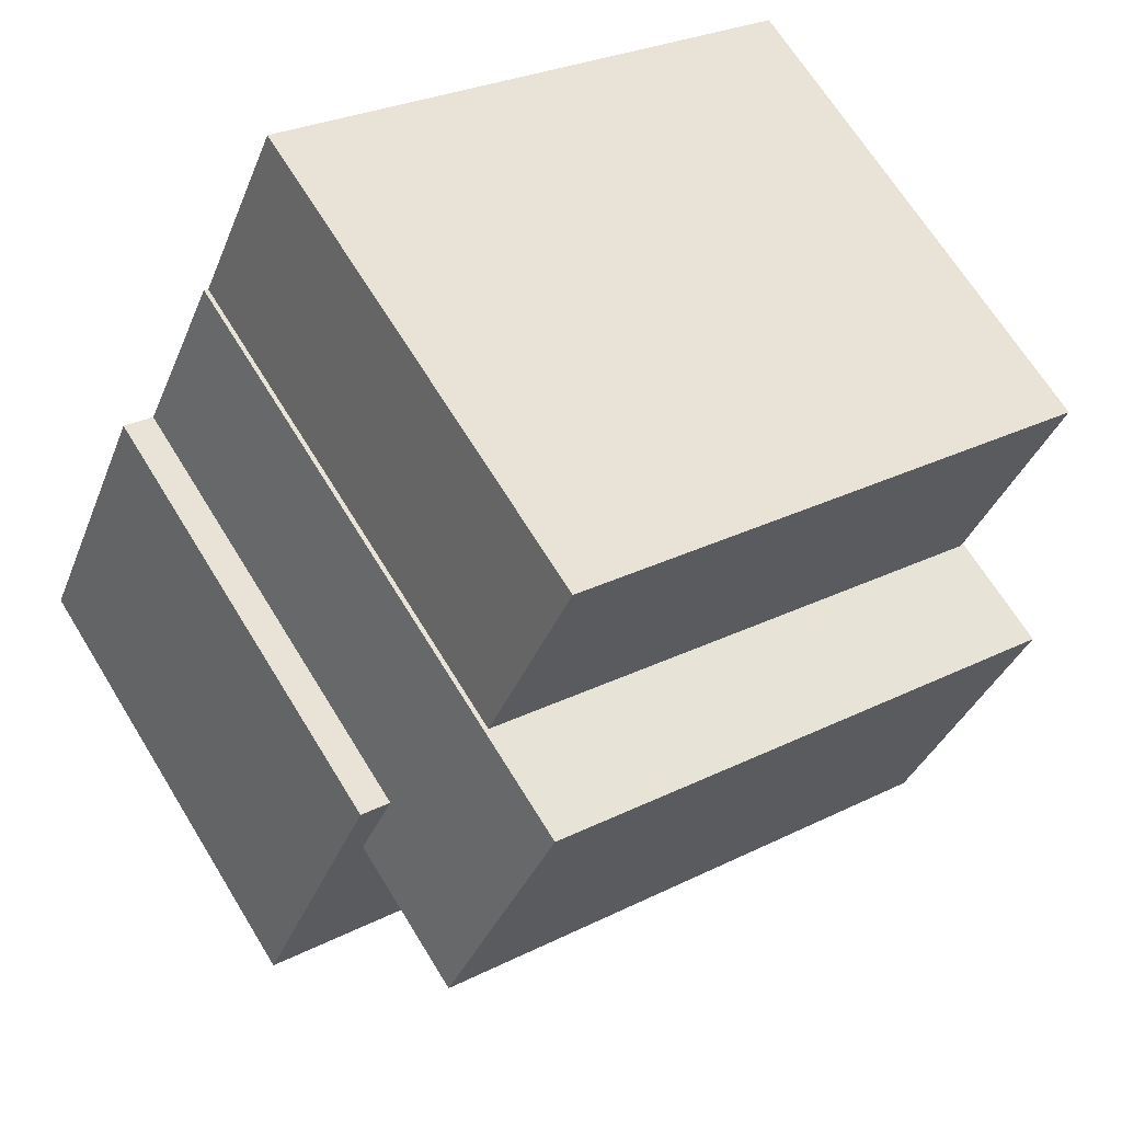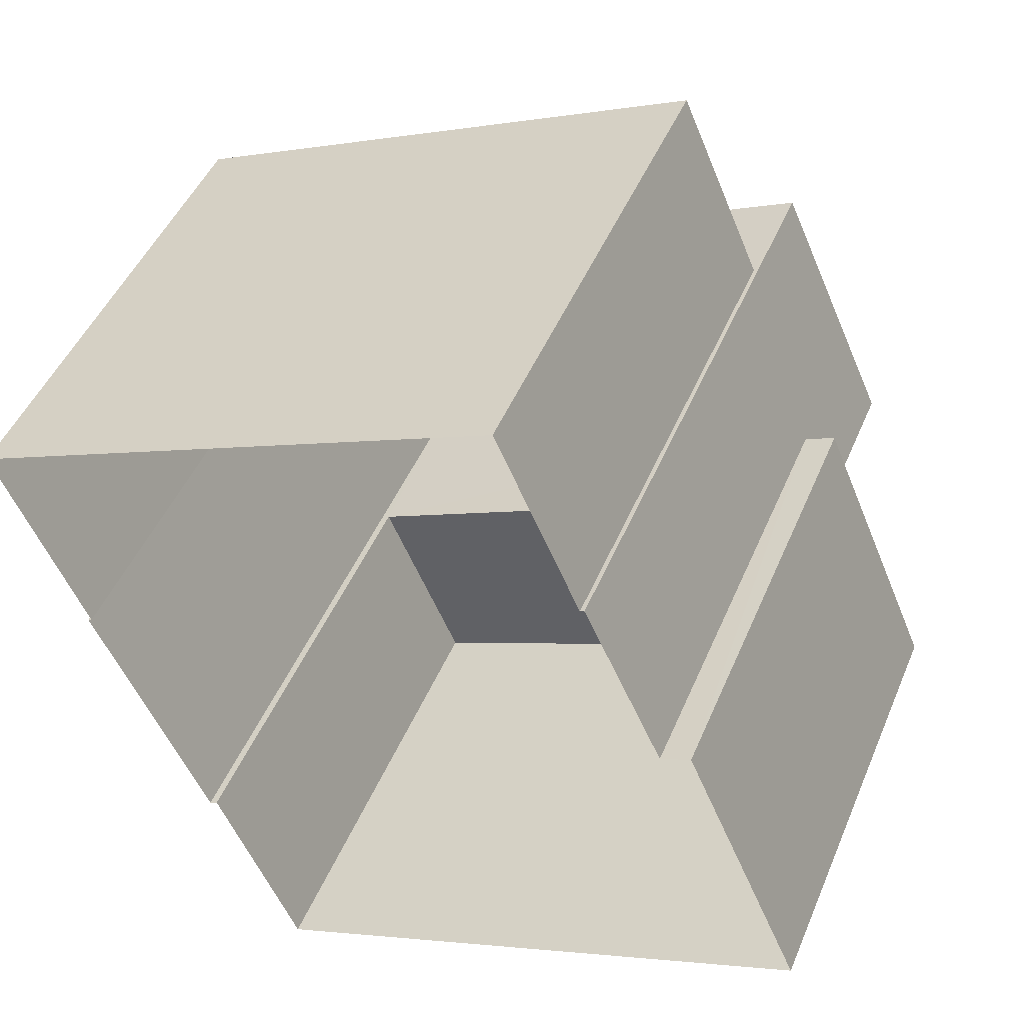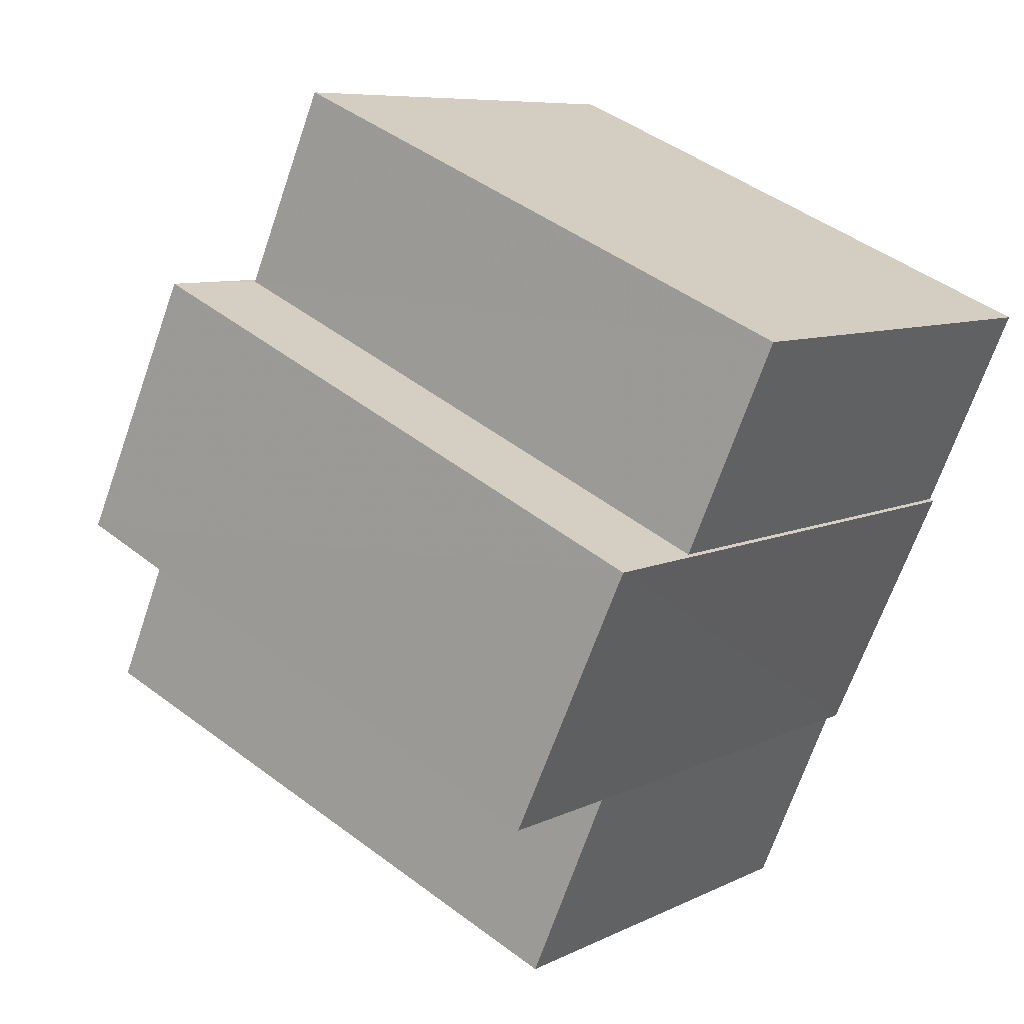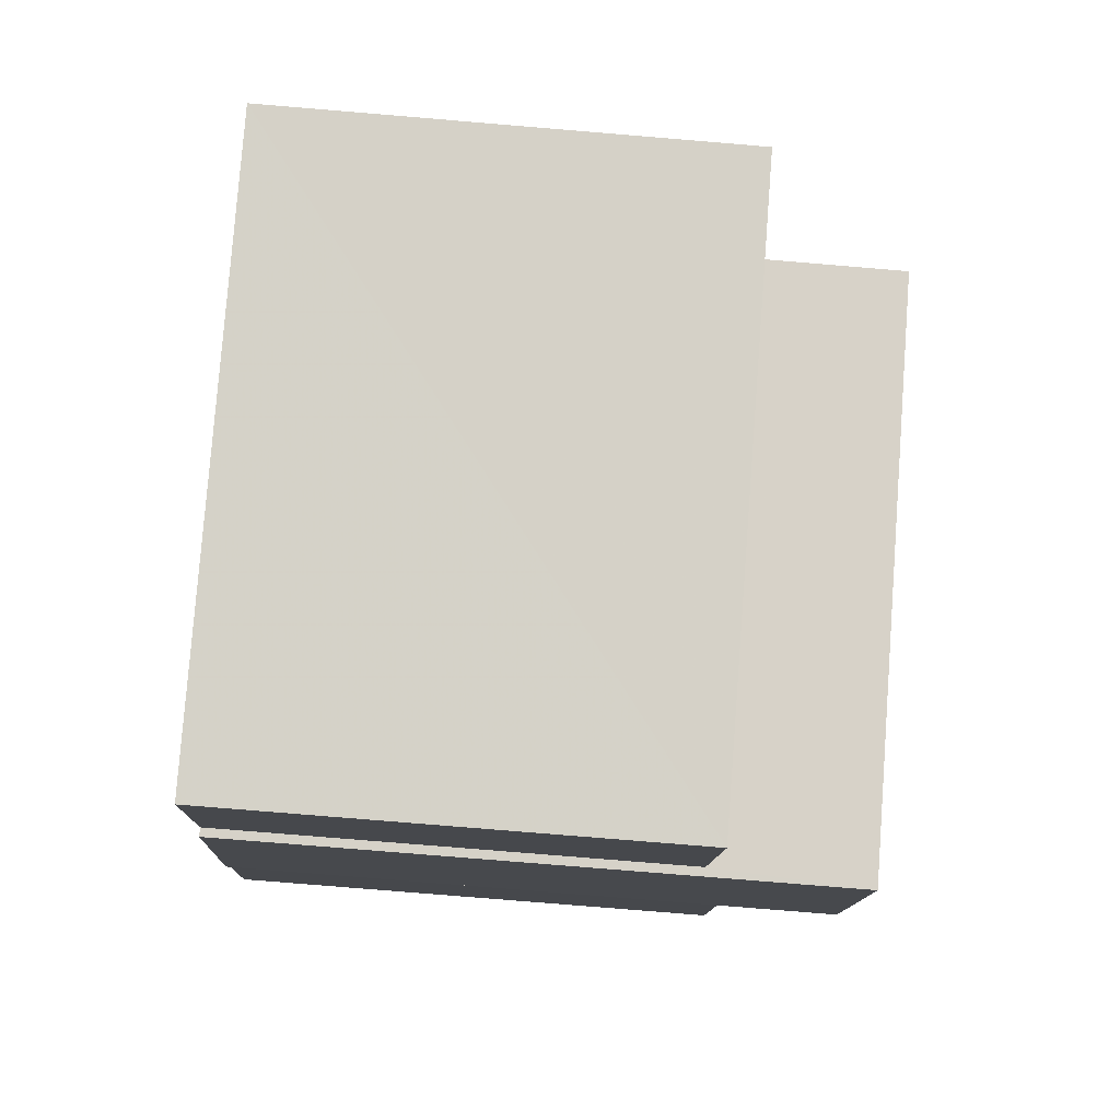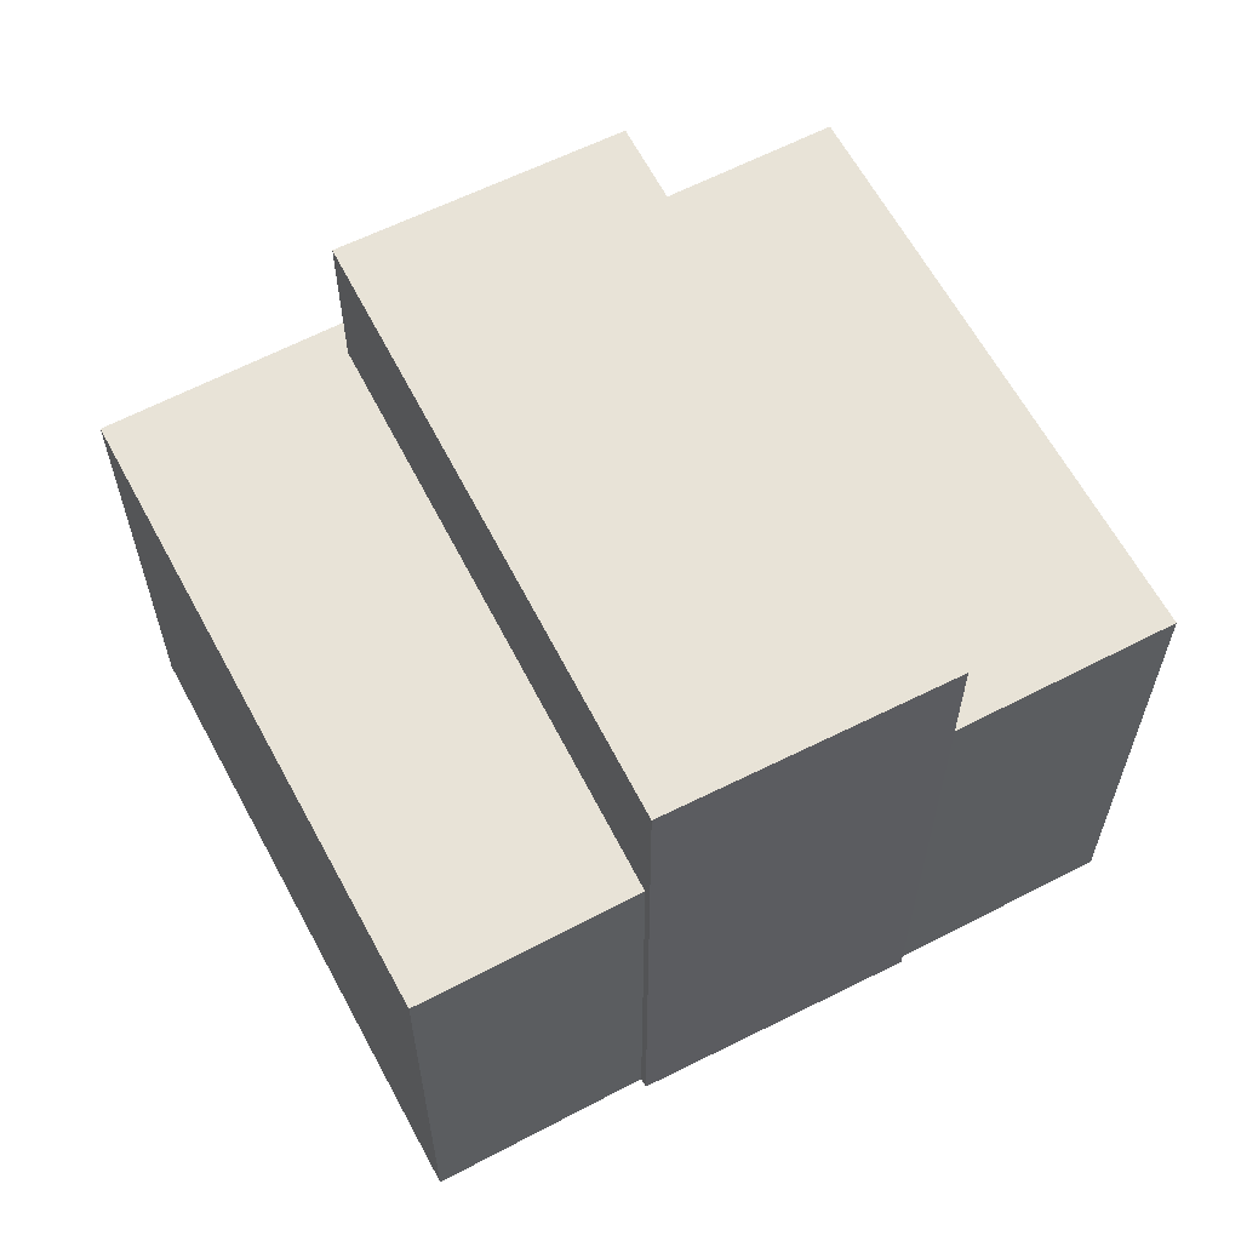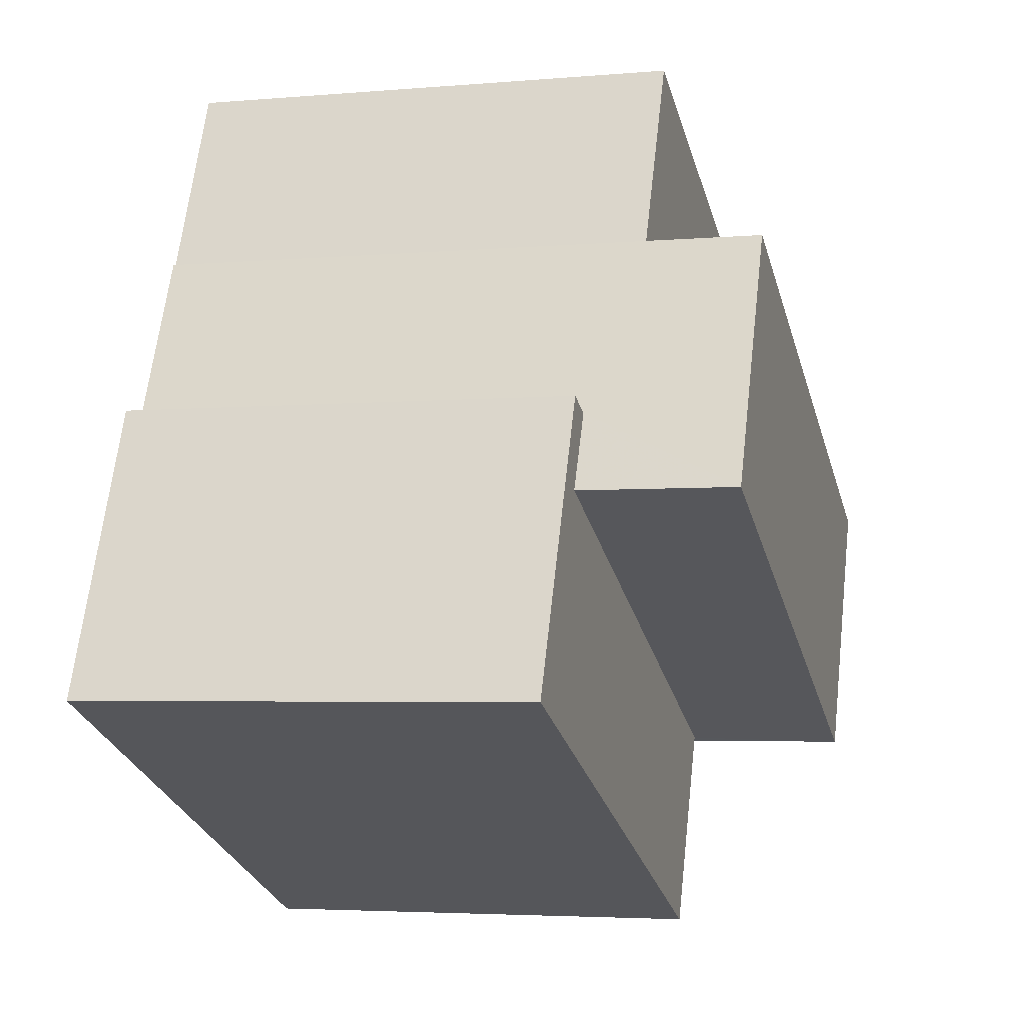
<metadata>
{"format":"obj","ext":"obj","renderer":"f3d","projection":"perspective","resolution":1024,"background":"white","views":[{"elev":66.6,"azim":-31.4,"up":"+Y"},{"elev":46.6,"azim":-158.0,"up":"+Y"},{"elev":7.6,"azim":35.7,"up":"+Y"},{"elev":-77.7,"azim":-94.7,"up":"+Y"},{"elev":62.0,"azim":38.7,"up":"+Z"},{"elev":-4.0,"azim":-73.7,"up":"+Y"}]}
</metadata>
<code>
v -7714 -3.71e+04 6.448
v -7715 -3.71e+04 12.57
v -7715 -3.71e+04 6.448
v -7714 -3.71e+04 12.57
v -7722 -3.71e+04 6.452
v -7722 -3.71e+04 12.58
v -7721 -3.709e+04 12.58
v -7721 -3.709e+04 6.452
v -7720 -3.709e+04 12.58
v -7720 -3.709e+04 6.452
v -7721 -3.71e+04 14.68
v -7714 -3.71e+04 14.68
v -7714 -3.71e+04 6.448
v -7721 -3.71e+04 12.58
v -7712 -3.71e+04 14.68
v -7712 -3.71e+04 6.448
v -7719 -3.709e+04 6.452
v -7719 -3.709e+04 14.68
v -7719 -3.709e+04 13.13
v -7719 -3.709e+04 6.452
v -7712 -3.71e+04 13.13
v -7712 -3.71e+04 6.448
v -7711 -3.709e+04 6.448
v -7711 -3.709e+04 13.13
v -7718 -3.709e+04 13.13
v -7718 -3.709e+04 6.452
f 26 23 20
f 5 8 10
f 22 16 13
f 23 22 20
f 17 20 10
f 5 1 3
f 1 22 13
f 5 10 1
f 20 22 10
f 10 22 1
f 1 2 3
f 1 4 2
f 2 5 3
f 2 6 5
f 6 7 8
f 5 6 8
f 9 8 7
f 9 10 8
f 11 4 12
f 12 4 13
f 11 14 4
f 13 4 1
f 13 15 12
f 13 16 15
f 14 11 9
f 10 9 17
f 17 9 18
f 9 11 18
f 17 19 20
f 21 16 22
f 18 19 17
f 15 21 19
f 21 15 16
f 15 19 18
f 21 23 24
f 21 22 23
f 19 25 26
f 20 19 26
f 24 23 26
f 25 24 26
f 9 7 14
f 4 14 2
f 2 14 6
f 14 7 6
f 11 12 15
f 18 11 15
f 19 24 25
f 19 21 24

</code>
